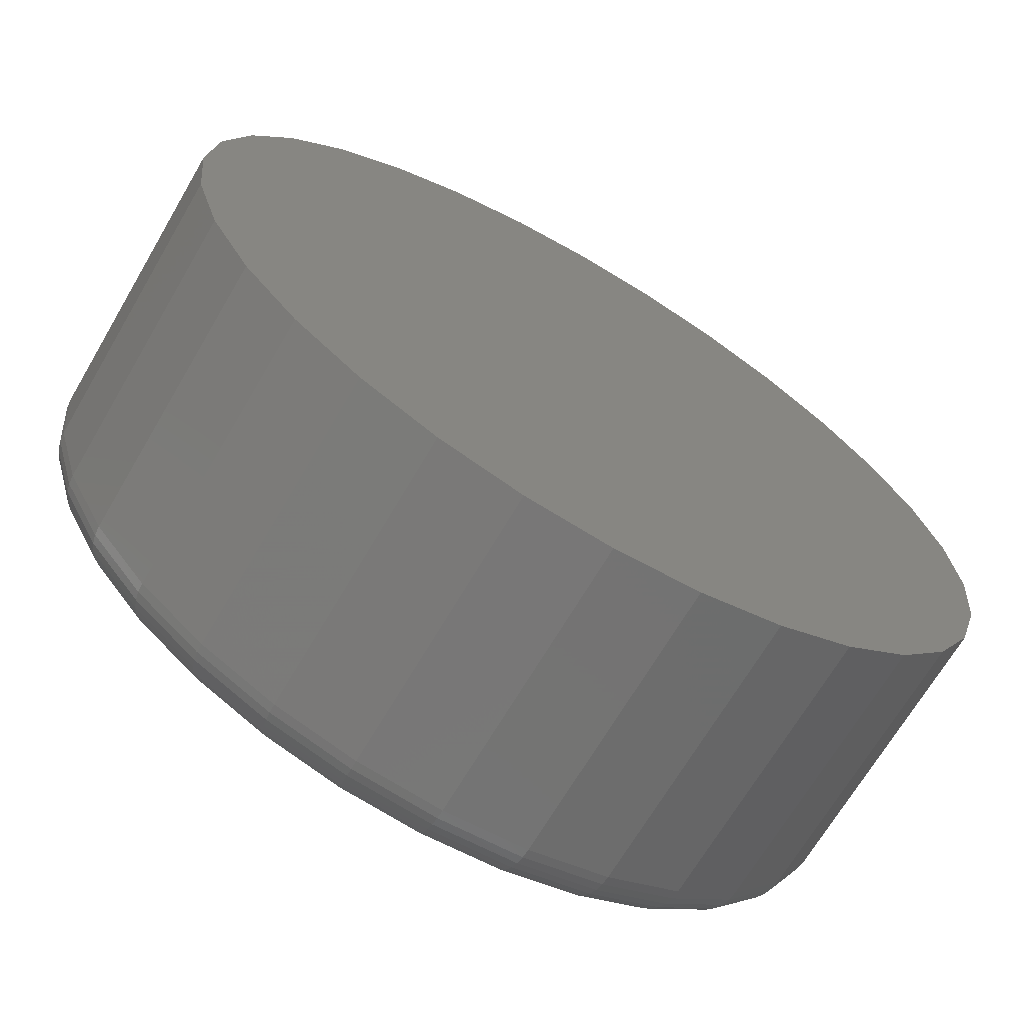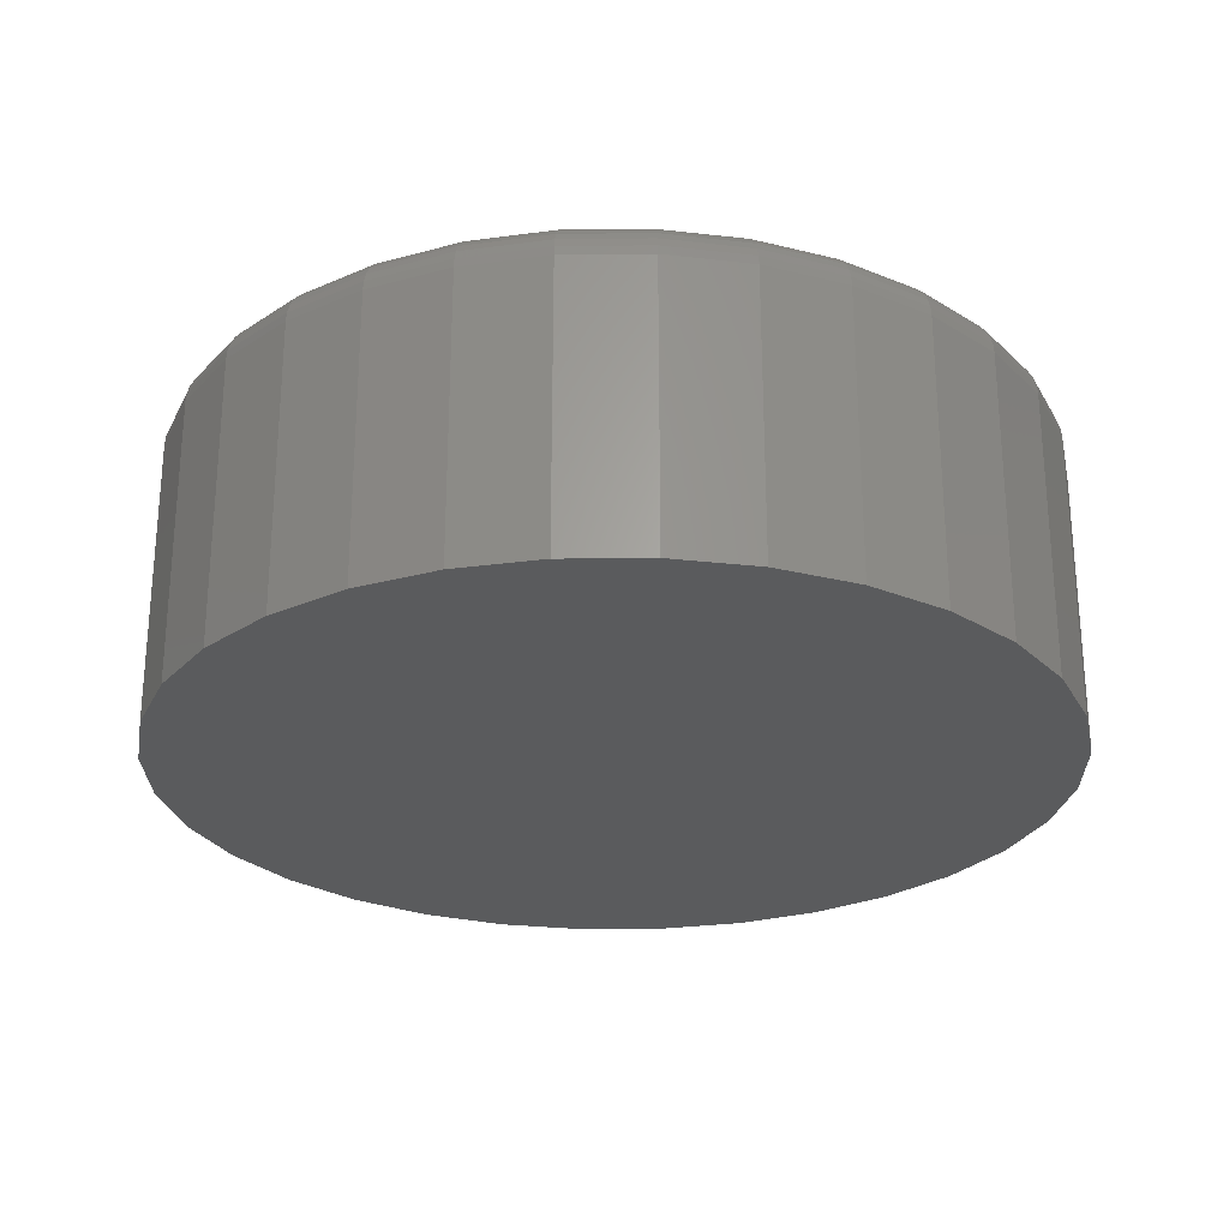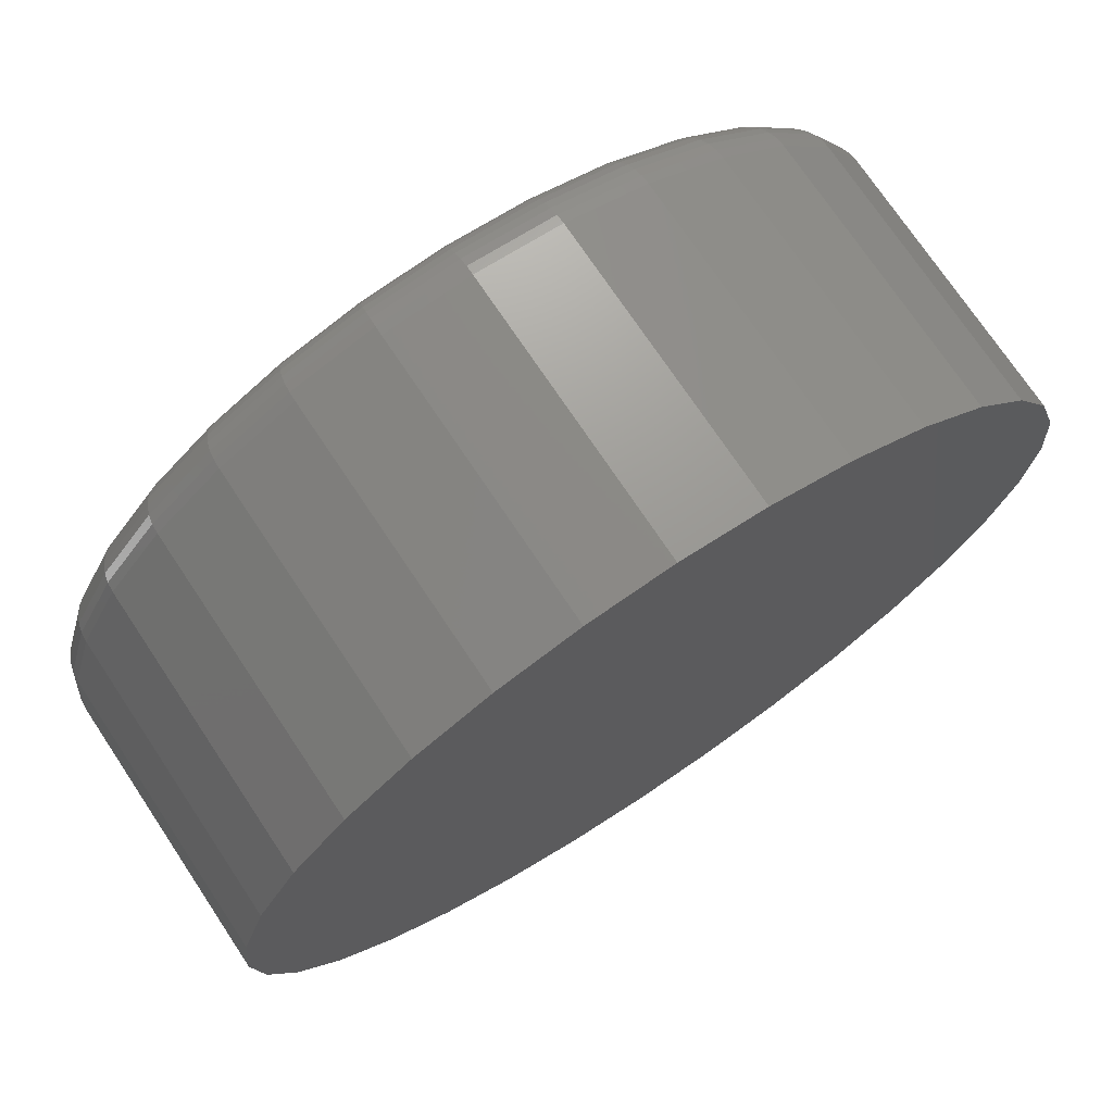
<metadata>
{"format":"stl","ext":"stl","renderer":"f3d","projection":"perspective","resolution":1024,"background":"white","views":[{"elev":-68.3,"azim":149.6,"up":"+Y"},{"elev":-26.1,"azim":62.8,"up":"+Z"},{"elev":73.2,"azim":146.3,"up":"+Y"}]}
</metadata>
<code>
# stl→obj: 320 verts, 636 faces
v -0.1186 0.6357 0.2734
v 0.1344 0.6357 0.2734
v 0.007895 0.6482 0.2734
v 0.2559 0.5989 0.2734
v -0.2402 0.5989 0.2734
v 0.368 0.539 0.2734
v -0.3522 0.539 0.2734
v 0.4662 0.4583 0.2734
v -0.4504 0.4583 0.2734
v 0.5468 0.3601 0.2734
v -0.5311 0.3601 0.2734
v 0.6067 0.2481 0.2734
v -0.591 0.2481 0.2734
v 0.6436 0.1265 0.2734
v -0.6278 0.1265 0.2734
v 0.6561 3.772e-16 0.2734
v -0.6403 -5.361e-16 0.2734
v 0.6436 -0.1265 0.2734
v -0.6278 -0.1265 0.2734
v 0.6067 -0.2481 0.2734
v -0.591 -0.2481 0.2734
v 0.5468 -0.3601 0.2734
v -0.5311 -0.3601 0.2734
v 0.4662 -0.4583 0.2734
v -0.4504 -0.4583 0.2734
v 0.368 -0.539 0.2734
v -0.3522 -0.539 0.2734
v 0.2559 -0.5989 0.2734
v -0.2402 -0.5989 0.2734
v 0.1344 -0.6357 0.2734
v -0.1186 -0.6357 0.2734
v 0.007895 -0.6482 0.2734
v 0.7342 0 -0.2734
v 0.7342 -8.23e-16 0.1953
v 0.7203 -0.1417 -0.2734
v 0.7203 -0.1417 0.1953
v 0.6789 -0.2779 -0.2734
v 0.6789 -0.2779 0.1953
v 0.6118 -0.4035 -0.2734
v 0.6118 -0.4035 0.1953
v 0.5215 -0.5136 -0.2734
v 0.5215 -0.5136 0.1953
v 0.4114 -0.6039 -0.2734
v 0.4114 -0.6039 0.1953
v 0.2858 -0.671 -0.2734
v 0.2858 -0.671 0.1953
v 0.1496 -0.7124 -0.2734
v 0.1496 -0.7124 0.1953
v 0.007895 -0.7263 -0.2734
v 0.007895 -0.7263 0.1953
v -0.1338 -0.7124 -0.2734
v -0.1338 -0.7124 0.1953
v -0.2701 -0.671 -0.2734
v -0.2701 -0.671 0.1953
v -0.3956 -0.6039 -0.2734
v -0.3956 -0.6039 0.1953
v -0.5057 -0.5136 -0.2734
v -0.5057 -0.5136 0.1953
v -0.596 -0.4035 -0.2734
v -0.596 -0.4035 0.1953
v -0.6631 -0.2779 -0.2734
v -0.6631 -0.2779 0.1953
v -0.7045 -0.1417 -0.2734
v -0.7045 -0.1417 0.1953
v -0.7184 8.895e-17 -0.2734
v -0.7184 8.895e-17 0.1953
v -0.7045 0.1417 -0.2734
v -0.7045 0.1417 0.1953
v -0.6631 0.2779 -0.2734
v -0.6631 0.2779 0.1953
v -0.596 0.4035 -0.2734
v -0.596 0.4035 0.1953
v -0.5057 0.5136 -0.2734
v -0.5057 0.5136 0.1953
v -0.3956 0.6039 -0.2734
v -0.3956 0.6039 0.1953
v -0.2701 0.671 -0.2734
v -0.2701 0.671 0.1953
v -0.1338 0.7124 -0.2734
v -0.1338 0.7124 0.1953
v 0.007895 0.7263 -0.2734
v 0.007895 0.7263 0.1953
v 0.1496 0.7124 -0.2734
v 0.1496 0.7124 0.1953
v 0.2858 0.671 -0.2734
v 0.2858 0.671 0.1953
v 0.4114 0.6039 -0.2734
v 0.4114 0.6039 0.1953
v 0.5215 0.5136 -0.2734
v 0.5215 0.5136 0.1953
v 0.6118 0.4035 -0.2734
v 0.6118 0.4035 0.1953
v 0.6789 0.2779 -0.2734
v 0.6789 0.2779 0.1953
v 0.7203 0.1417 -0.2734
v 0.7203 0.1417 0.1953
v 0.6713 0 0.2719
v 0.6586 -0.1294 0.2719
v 0.686 0 0.2675
v 0.673 -0.1323 0.2675
v 0.6995 0 0.2603
v 0.6862 -0.1349 0.2603
v 0.7113 0 0.2506
v 0.6978 -0.1372 0.2506
v 0.721 0 0.2387
v 0.7073 -0.1391 0.2387
v 0.7283 0 0.2252
v 0.7144 -0.1405 0.2252
v 0.7327 0 0.2106
v 0.7188 -0.1414 0.2106
v -0.6428 -0.1294 0.2719
v -0.6555 1.11e-16 0.2719
v -0.6572 -0.1323 0.2675
v -0.6702 1.11e-16 0.2675
v -0.6704 -0.1349 0.2603
v -0.6837 1.11e-16 0.2603
v -0.682 -0.1372 0.2506
v -0.6955 1.11e-16 0.2506
v -0.6916 -0.1391 0.2387
v -0.7053 1.665e-16 0.2387
v -0.6986 -0.1405 0.2252
v -0.7125 1.11e-16 0.2252
v -0.703 -0.1414 0.2106
v -0.7169 1.665e-16 0.2106
v -0.605 -0.2539 0.2719
v -0.6186 -0.2595 0.2675
v -0.6311 -0.2647 0.2603
v -0.642 -0.2692 0.2506
v -0.651 -0.2729 0.2387
v -0.6576 -0.2757 0.2252
v -0.6617 -0.2774 0.2106
v -0.5437 -0.3686 0.2719
v -0.5559 -0.3767 0.2675
v -0.5671 -0.3842 0.2603
v -0.577 -0.3908 0.2506
v -0.5851 -0.3962 0.2387
v -0.5911 -0.4002 0.2252
v -0.5948 -0.4027 0.2106
v -0.4612 -0.4691 0.2719
v -0.4716 -0.4795 0.2675
v -0.4811 -0.489 0.2603
v -0.4895 -0.4974 0.2506
v -0.4964 -0.5043 0.2387
v -0.5015 -0.5094 0.2252
v -0.5046 -0.5125 0.2106
v -0.3607 -0.5516 0.2719
v -0.3688 -0.5638 0.2675
v -0.3763 -0.575 0.2603
v -0.3829 -0.5849 0.2506
v -0.3883 -0.593 0.2387
v -0.3923 -0.599 0.2252
v -0.3948 -0.6027 0.2106
v -0.246 -0.6129 0.2719
v -0.2516 -0.6265 0.2675
v -0.2568 -0.639 0.2603
v -0.2613 -0.6499 0.2506
v -0.265 -0.6589 0.2387
v -0.2678 -0.6655 0.2252
v -0.2695 -0.6696 0.2106
v -0.1215 -0.6507 0.2719
v -0.1244 -0.6651 0.2675
v -0.127 -0.6783 0.2603
v -0.1293 -0.6899 0.2506
v -0.1312 -0.6994 0.2387
v -0.1326 -0.7065 0.2252
v -0.1335 -0.7109 0.2106
v 0.007895 -0.6634 0.2719
v 0.007895 -0.6781 0.2675
v 0.007895 -0.6916 0.2603
v 0.007895 -0.7034 0.2506
v 0.007895 -0.7131 0.2387
v 0.007895 -0.7204 0.2252
v 0.007895 -0.7248 0.2106
v 0.1373 -0.6507 0.2719
v 0.1402 -0.6651 0.2675
v 0.1428 -0.6783 0.2603
v 0.1451 -0.6899 0.2506
v 0.147 -0.6994 0.2387
v 0.1484 -0.7065 0.2252
v 0.1493 -0.7109 0.2106
v 0.2618 -0.6129 0.2719
v 0.2674 -0.6265 0.2675
v 0.2726 -0.639 0.2603
v 0.2771 -0.6499 0.2506
v 0.2808 -0.6589 0.2387
v 0.2836 -0.6655 0.2252
v 0.2853 -0.6696 0.2106
v 0.3765 -0.5516 0.2719
v 0.3846 -0.5638 0.2675
v 0.3921 -0.575 0.2603
v 0.3987 -0.5849 0.2506
v 0.4041 -0.593 0.2387
v 0.4081 -0.599 0.2252
v 0.4106 -0.6027 0.2106
v 0.477 -0.4691 0.2719
v 0.4874 -0.4795 0.2675
v 0.4969 -0.489 0.2603
v 0.5053 -0.4974 0.2506
v 0.5122 -0.5043 0.2387
v 0.5173 -0.5094 0.2252
v 0.5204 -0.5125 0.2106
v 0.5595 -0.3686 0.2719
v 0.5717 -0.3767 0.2675
v 0.5829 -0.3842 0.2603
v 0.5928 -0.3908 0.2506
v 0.6009 -0.3962 0.2387
v 0.6069 -0.4002 0.2252
v 0.6106 -0.4027 0.2106
v 0.6208 -0.2539 0.2719
v 0.6344 -0.2595 0.2675
v 0.6468 -0.2647 0.2603
v 0.6578 -0.2692 0.2506
v 0.6668 -0.2729 0.2387
v 0.6734 -0.2757 0.2252
v 0.6775 -0.2774 0.2106
v -0.6428 0.1294 0.2719
v -0.6572 0.1323 0.2675
v -0.6704 0.1349 0.2603
v -0.682 0.1372 0.2506
v -0.6916 0.1391 0.2387
v -0.6986 0.1405 0.2252
v -0.703 0.1414 0.2106
v 0.6586 0.1294 0.2719
v 0.673 0.1323 0.2675
v 0.6862 0.1349 0.2603
v 0.6978 0.1372 0.2506
v 0.7073 0.1391 0.2387
v 0.7144 0.1405 0.2252
v 0.7188 0.1414 0.2106
v 0.6208 0.2539 0.2719
v 0.6344 0.2595 0.2675
v 0.6468 0.2647 0.2603
v 0.6578 0.2692 0.2506
v 0.6668 0.2729 0.2387
v 0.6734 0.2757 0.2252
v 0.6775 0.2774 0.2106
v 0.5595 0.3686 0.2719
v 0.5717 0.3767 0.2675
v 0.5829 0.3842 0.2603
v 0.5928 0.3908 0.2506
v 0.6009 0.3962 0.2387
v 0.6069 0.4002 0.2252
v 0.6106 0.4027 0.2106
v 0.477 0.4691 0.2719
v 0.4874 0.4795 0.2675
v 0.4969 0.489 0.2603
v 0.5053 0.4974 0.2506
v 0.5122 0.5043 0.2387
v 0.5173 0.5094 0.2252
v 0.5204 0.5125 0.2106
v 0.3765 0.5516 0.2719
v 0.3846 0.5638 0.2675
v 0.3921 0.575 0.2603
v 0.3987 0.5849 0.2506
v 0.4041 0.593 0.2387
v 0.4081 0.599 0.2252
v 0.4106 0.6027 0.2106
v 0.2618 0.6129 0.2719
v 0.2674 0.6265 0.2675
v 0.2726 0.639 0.2603
v 0.2771 0.6499 0.2506
v 0.2808 0.6589 0.2387
v 0.2836 0.6655 0.2252
v 0.2853 0.6696 0.2106
v 0.1373 0.6507 0.2719
v 0.1402 0.6651 0.2675
v 0.1428 0.6783 0.2603
v 0.1451 0.6899 0.2506
v 0.147 0.6994 0.2387
v 0.1484 0.7065 0.2252
v 0.1493 0.7109 0.2106
v 0.007895 0.6634 0.2719
v 0.007895 0.6781 0.2675
v 0.007895 0.6916 0.2603
v 0.007895 0.7034 0.2506
v 0.007895 0.7131 0.2387
v 0.007895 0.7204 0.2252
v 0.007895 0.7248 0.2106
v -0.1215 0.6507 0.2719
v -0.1244 0.6651 0.2675
v -0.127 0.6783 0.2603
v -0.1293 0.6899 0.2506
v -0.1312 0.6994 0.2387
v -0.1326 0.7065 0.2252
v -0.1335 0.7109 0.2106
v -0.246 0.6129 0.2719
v -0.2516 0.6265 0.2675
v -0.2568 0.639 0.2603
v -0.2613 0.6499 0.2506
v -0.265 0.6589 0.2387
v -0.2678 0.6655 0.2252
v -0.2695 0.6696 0.2106
v -0.3607 0.5516 0.2719
v -0.3688 0.5638 0.2675
v -0.3763 0.575 0.2603
v -0.3829 0.5849 0.2506
v -0.3883 0.593 0.2387
v -0.3923 0.599 0.2252
v -0.3948 0.6027 0.2106
v -0.4612 0.4691 0.2719
v -0.4716 0.4795 0.2675
v -0.4811 0.489 0.2603
v -0.4895 0.4974 0.2506
v -0.4964 0.5043 0.2387
v -0.5015 0.5094 0.2252
v -0.5046 0.5125 0.2106
v -0.5437 0.3686 0.2719
v -0.5559 0.3767 0.2675
v -0.5671 0.3842 0.2603
v -0.577 0.3908 0.2506
v -0.5851 0.3962 0.2387
v -0.5911 0.4002 0.2252
v -0.5948 0.4027 0.2106
v -0.605 0.2539 0.2719
v -0.6186 0.2595 0.2675
v -0.6311 0.2647 0.2603
v -0.642 0.2692 0.2506
v -0.651 0.2729 0.2387
v -0.6576 0.2757 0.2252
v -0.6617 0.2774 0.2106
f 1 2 3
f 2 1 4
f 4 1 5
f 4 5 6
f 6 5 7
f 6 7 8
f 8 7 9
f 8 9 10
f 10 9 11
f 10 11 12
f 12 11 13
f 12 13 14
f 14 13 15
f 14 15 16
f 16 15 17
f 16 17 18
f 18 17 19
f 18 19 20
f 20 19 21
f 20 21 22
f 22 21 23
f 22 23 24
f 24 23 25
f 24 25 26
f 26 25 27
f 26 27 28
f 28 27 29
f 28 29 30
f 30 29 31
f 30 31 32
f 33 34 35
f 35 34 36
f 35 36 37
f 37 36 38
f 37 38 39
f 39 38 40
f 39 40 41
f 41 40 42
f 41 42 43
f 43 42 44
f 43 44 45
f 45 44 46
f 45 46 47
f 47 46 48
f 47 48 49
f 49 48 50
f 49 50 51
f 51 50 52
f 51 52 53
f 53 52 54
f 53 54 55
f 55 54 56
f 55 56 57
f 57 56 58
f 57 58 59
f 59 58 60
f 59 60 61
f 61 60 62
f 61 62 63
f 63 62 64
f 63 64 65
f 65 64 66
f 65 66 67
f 67 66 68
f 67 68 69
f 69 68 70
f 69 70 71
f 71 70 72
f 71 72 73
f 73 72 74
f 73 74 75
f 75 74 76
f 75 76 77
f 77 76 78
f 77 78 79
f 79 78 80
f 79 80 81
f 81 80 82
f 81 82 83
f 83 82 84
f 83 84 85
f 85 84 86
f 85 86 87
f 87 86 88
f 87 88 89
f 89 88 90
f 89 90 91
f 91 90 92
f 91 92 93
f 93 92 94
f 93 94 95
f 95 94 96
f 95 96 33
f 33 96 34
f 16 18 97
f 97 18 98
f 97 98 99
f 99 98 100
f 99 100 101
f 101 100 102
f 101 102 103
f 103 102 104
f 103 104 105
f 105 104 106
f 105 106 107
f 107 106 108
f 107 108 109
f 109 108 110
f 109 110 34
f 34 110 36
f 19 17 111
f 111 17 112
f 111 112 113
f 113 112 114
f 113 114 115
f 115 114 116
f 115 116 117
f 117 116 118
f 117 118 119
f 119 118 120
f 119 120 121
f 121 120 122
f 121 122 123
f 123 122 124
f 123 124 64
f 64 124 66
f 21 19 125
f 125 19 111
f 125 111 126
f 126 111 113
f 126 113 127
f 127 113 115
f 127 115 128
f 128 115 117
f 128 117 129
f 129 117 119
f 129 119 130
f 130 119 121
f 130 121 131
f 131 121 123
f 131 123 62
f 62 123 64
f 23 21 132
f 132 21 125
f 132 125 133
f 133 125 126
f 133 126 134
f 134 126 127
f 134 127 135
f 135 127 128
f 135 128 136
f 136 128 129
f 136 129 137
f 137 129 130
f 137 130 138
f 138 130 131
f 138 131 60
f 60 131 62
f 25 23 139
f 139 23 132
f 139 132 140
f 140 132 133
f 140 133 141
f 141 133 134
f 141 134 142
f 142 134 135
f 142 135 143
f 143 135 136
f 143 136 144
f 144 136 137
f 144 137 145
f 145 137 138
f 145 138 58
f 58 138 60
f 27 25 146
f 146 25 139
f 146 139 147
f 147 139 140
f 147 140 148
f 148 140 141
f 148 141 149
f 149 141 142
f 149 142 150
f 150 142 143
f 150 143 151
f 151 143 144
f 151 144 152
f 152 144 145
f 152 145 56
f 56 145 58
f 29 27 153
f 153 27 146
f 153 146 154
f 154 146 147
f 154 147 155
f 155 147 148
f 155 148 156
f 156 148 149
f 156 149 157
f 157 149 150
f 157 150 158
f 158 150 151
f 158 151 159
f 159 151 152
f 159 152 54
f 54 152 56
f 31 29 160
f 160 29 153
f 160 153 161
f 161 153 154
f 161 154 162
f 162 154 155
f 162 155 163
f 163 155 156
f 163 156 164
f 164 156 157
f 164 157 165
f 165 157 158
f 165 158 166
f 166 158 159
f 166 159 52
f 52 159 54
f 32 31 167
f 167 31 160
f 167 160 168
f 168 160 161
f 168 161 169
f 169 161 162
f 169 162 170
f 170 162 163
f 170 163 171
f 171 163 164
f 171 164 172
f 172 164 165
f 172 165 173
f 173 165 166
f 173 166 50
f 50 166 52
f 30 32 174
f 174 32 167
f 174 167 175
f 175 167 168
f 175 168 176
f 176 168 169
f 176 169 177
f 177 169 170
f 177 170 178
f 178 170 171
f 178 171 179
f 179 171 172
f 179 172 180
f 180 172 173
f 180 173 48
f 48 173 50
f 28 30 181
f 181 30 174
f 181 174 182
f 182 174 175
f 182 175 183
f 183 175 176
f 183 176 184
f 184 176 177
f 184 177 185
f 185 177 178
f 185 178 186
f 186 178 179
f 186 179 187
f 187 179 180
f 187 180 46
f 46 180 48
f 26 28 188
f 188 28 181
f 188 181 189
f 189 181 182
f 189 182 190
f 190 182 183
f 190 183 191
f 191 183 184
f 191 184 192
f 192 184 185
f 192 185 193
f 193 185 186
f 193 186 194
f 194 186 187
f 194 187 44
f 44 187 46
f 24 26 195
f 195 26 188
f 195 188 196
f 196 188 189
f 196 189 197
f 197 189 190
f 197 190 198
f 198 190 191
f 198 191 199
f 199 191 192
f 199 192 200
f 200 192 193
f 200 193 201
f 201 193 194
f 201 194 42
f 42 194 44
f 22 24 202
f 202 24 195
f 202 195 203
f 203 195 196
f 203 196 204
f 204 196 197
f 204 197 205
f 205 197 198
f 205 198 206
f 206 198 199
f 206 199 207
f 207 199 200
f 207 200 208
f 208 200 201
f 208 201 40
f 40 201 42
f 20 22 209
f 209 22 202
f 209 202 210
f 210 202 203
f 210 203 211
f 211 203 204
f 211 204 212
f 212 204 205
f 212 205 213
f 213 205 206
f 213 206 214
f 214 206 207
f 214 207 215
f 215 207 208
f 215 208 38
f 38 208 40
f 18 20 98
f 98 20 209
f 98 209 100
f 100 209 210
f 100 210 102
f 102 210 211
f 102 211 104
f 104 211 212
f 104 212 106
f 106 212 213
f 106 213 108
f 108 213 214
f 108 214 110
f 110 214 215
f 110 215 36
f 36 215 38
f 17 15 112
f 112 15 216
f 112 216 114
f 114 216 217
f 114 217 116
f 116 217 218
f 116 218 118
f 118 218 219
f 118 219 120
f 120 219 220
f 120 220 122
f 122 220 221
f 122 221 124
f 124 221 222
f 124 222 66
f 66 222 68
f 14 16 223
f 223 16 97
f 223 97 224
f 224 97 99
f 224 99 225
f 225 99 101
f 225 101 226
f 226 101 103
f 226 103 227
f 227 103 105
f 227 105 228
f 228 105 107
f 228 107 229
f 229 107 109
f 229 109 96
f 96 109 34
f 12 14 230
f 230 14 223
f 230 223 231
f 231 223 224
f 231 224 232
f 232 224 225
f 232 225 233
f 233 225 226
f 233 226 234
f 234 226 227
f 234 227 235
f 235 227 228
f 235 228 236
f 236 228 229
f 236 229 94
f 94 229 96
f 10 12 237
f 237 12 230
f 237 230 238
f 238 230 231
f 238 231 239
f 239 231 232
f 239 232 240
f 240 232 233
f 240 233 241
f 241 233 234
f 241 234 242
f 242 234 235
f 242 235 243
f 243 235 236
f 243 236 92
f 92 236 94
f 8 10 244
f 244 10 237
f 244 237 245
f 245 237 238
f 245 238 246
f 246 238 239
f 246 239 247
f 247 239 240
f 247 240 248
f 248 240 241
f 248 241 249
f 249 241 242
f 249 242 250
f 250 242 243
f 250 243 90
f 90 243 92
f 6 8 251
f 251 8 244
f 251 244 252
f 252 244 245
f 252 245 253
f 253 245 246
f 253 246 254
f 254 246 247
f 254 247 255
f 255 247 248
f 255 248 256
f 256 248 249
f 256 249 257
f 257 249 250
f 257 250 88
f 88 250 90
f 4 6 258
f 258 6 251
f 258 251 259
f 259 251 252
f 259 252 260
f 260 252 253
f 260 253 261
f 261 253 254
f 261 254 262
f 262 254 255
f 262 255 263
f 263 255 256
f 263 256 264
f 264 256 257
f 264 257 86
f 86 257 88
f 2 4 265
f 265 4 258
f 265 258 266
f 266 258 259
f 266 259 267
f 267 259 260
f 267 260 268
f 268 260 261
f 268 261 269
f 269 261 262
f 269 262 270
f 270 262 263
f 270 263 271
f 271 263 264
f 271 264 84
f 84 264 86
f 3 2 272
f 272 2 265
f 272 265 273
f 273 265 266
f 273 266 274
f 274 266 267
f 274 267 275
f 275 267 268
f 275 268 276
f 276 268 269
f 276 269 277
f 277 269 270
f 277 270 278
f 278 270 271
f 278 271 82
f 82 271 84
f 1 3 279
f 279 3 272
f 279 272 280
f 280 272 273
f 280 273 281
f 281 273 274
f 281 274 282
f 282 274 275
f 282 275 283
f 283 275 276
f 283 276 284
f 284 276 277
f 284 277 285
f 285 277 278
f 285 278 80
f 80 278 82
f 5 1 286
f 286 1 279
f 286 279 287
f 287 279 280
f 287 280 288
f 288 280 281
f 288 281 289
f 289 281 282
f 289 282 290
f 290 282 283
f 290 283 291
f 291 283 284
f 291 284 292
f 292 284 285
f 292 285 78
f 78 285 80
f 7 5 293
f 293 5 286
f 293 286 294
f 294 286 287
f 294 287 295
f 295 287 288
f 295 288 296
f 296 288 289
f 296 289 297
f 297 289 290
f 297 290 298
f 298 290 291
f 298 291 299
f 299 291 292
f 299 292 76
f 76 292 78
f 9 7 300
f 300 7 293
f 300 293 301
f 301 293 294
f 301 294 302
f 302 294 295
f 302 295 303
f 303 295 296
f 303 296 304
f 304 296 297
f 304 297 305
f 305 297 298
f 305 298 306
f 306 298 299
f 306 299 74
f 74 299 76
f 11 9 307
f 307 9 300
f 307 300 308
f 308 300 301
f 308 301 309
f 309 301 302
f 309 302 310
f 310 302 303
f 310 303 311
f 311 303 304
f 311 304 312
f 312 304 305
f 312 305 313
f 313 305 306
f 313 306 72
f 72 306 74
f 13 11 314
f 314 11 307
f 314 307 315
f 315 307 308
f 315 308 316
f 316 308 309
f 316 309 317
f 317 309 310
f 317 310 318
f 318 310 311
f 318 311 319
f 319 311 312
f 319 312 320
f 320 312 313
f 320 313 70
f 70 313 72
f 15 13 216
f 216 13 314
f 216 314 217
f 217 314 315
f 217 315 218
f 218 315 316
f 218 316 219
f 219 316 317
f 219 317 220
f 220 317 318
f 220 318 221
f 221 318 319
f 221 319 222
f 222 319 320
f 222 320 68
f 68 320 70
f 81 83 79
f 49 51 47
f 47 51 53
f 47 53 45
f 45 53 55
f 45 55 43
f 43 55 57
f 43 57 41
f 41 57 59
f 41 59 39
f 39 59 61
f 39 61 37
f 37 61 63
f 37 63 35
f 35 63 65
f 35 65 33
f 33 65 67
f 33 67 95
f 95 67 69
f 95 69 93
f 93 69 71
f 93 71 91
f 91 71 73
f 91 73 89
f 89 73 75
f 89 75 87
f 87 75 77
f 87 77 85
f 85 77 79
f 85 79 83

</code>
